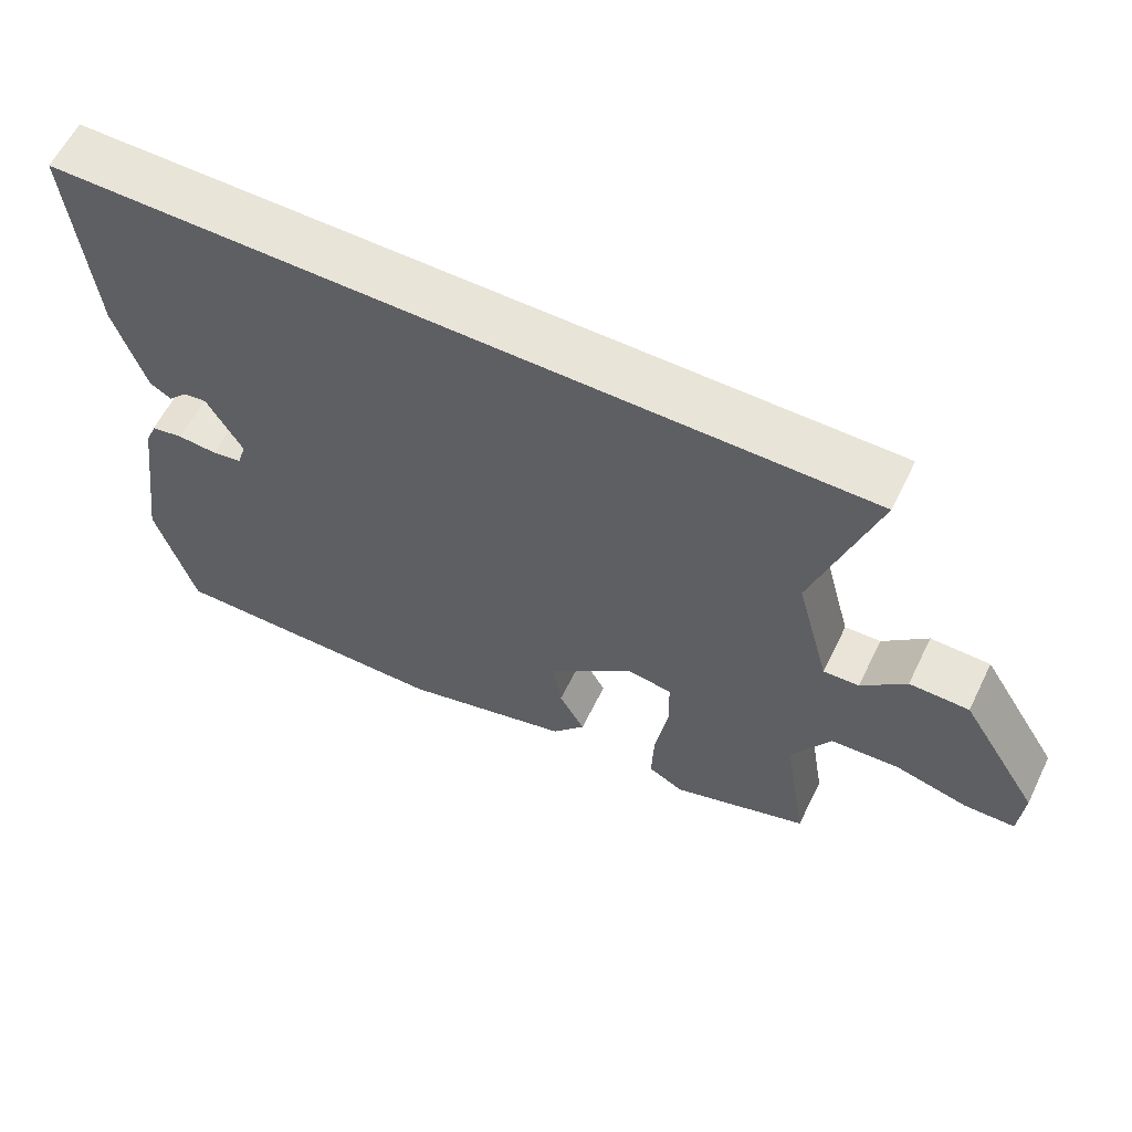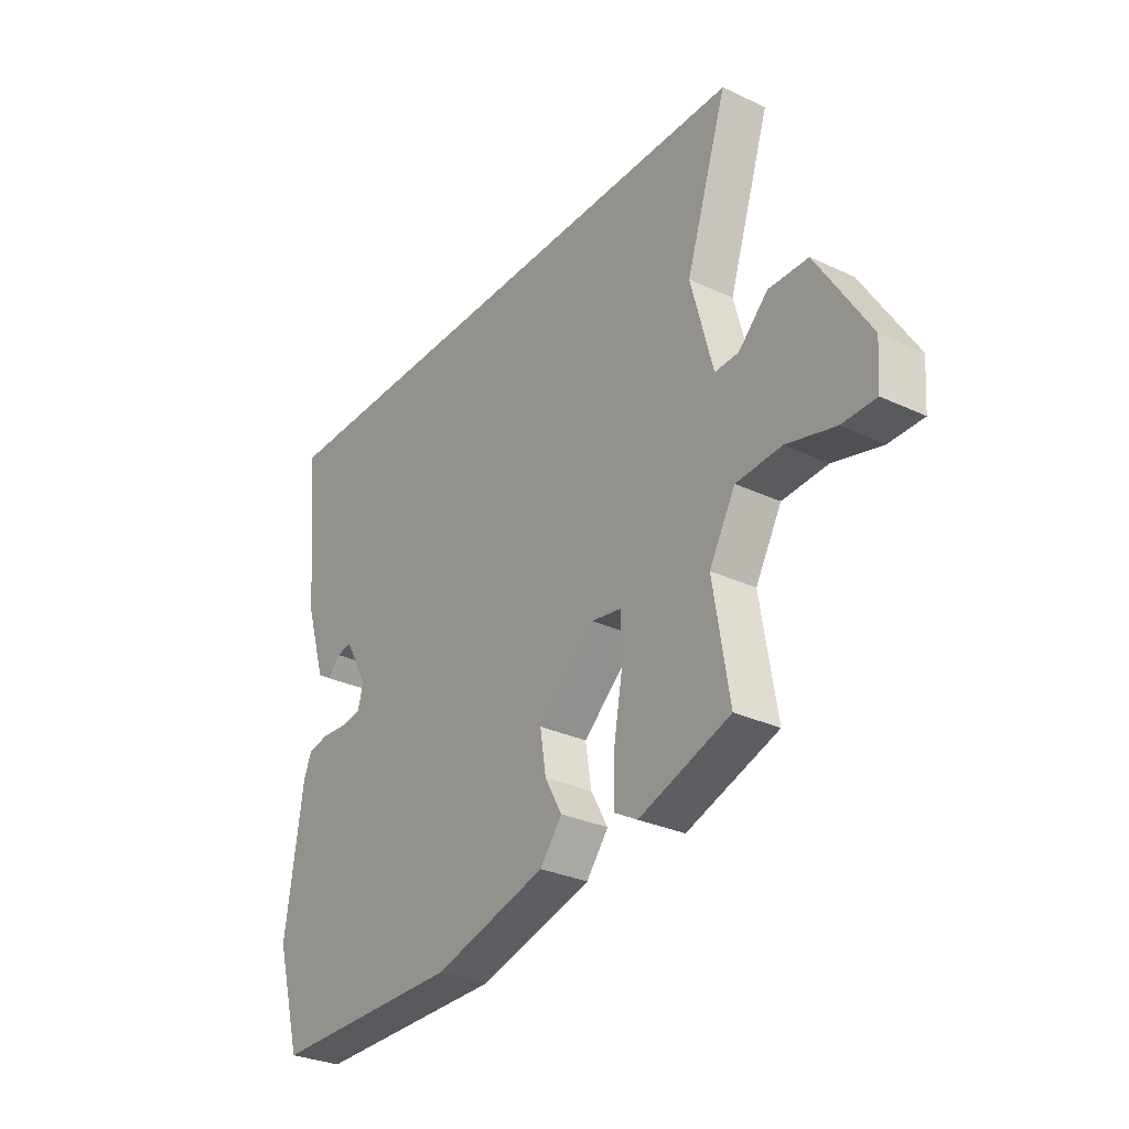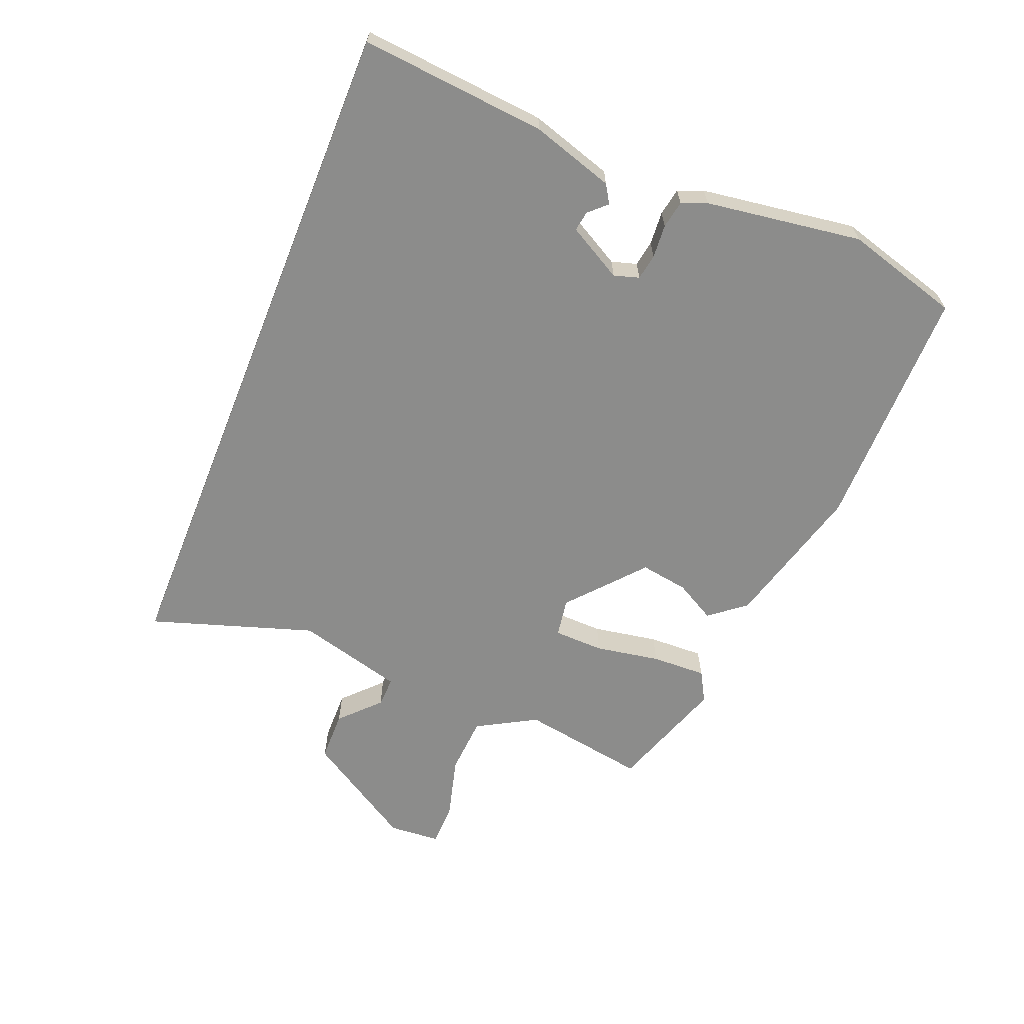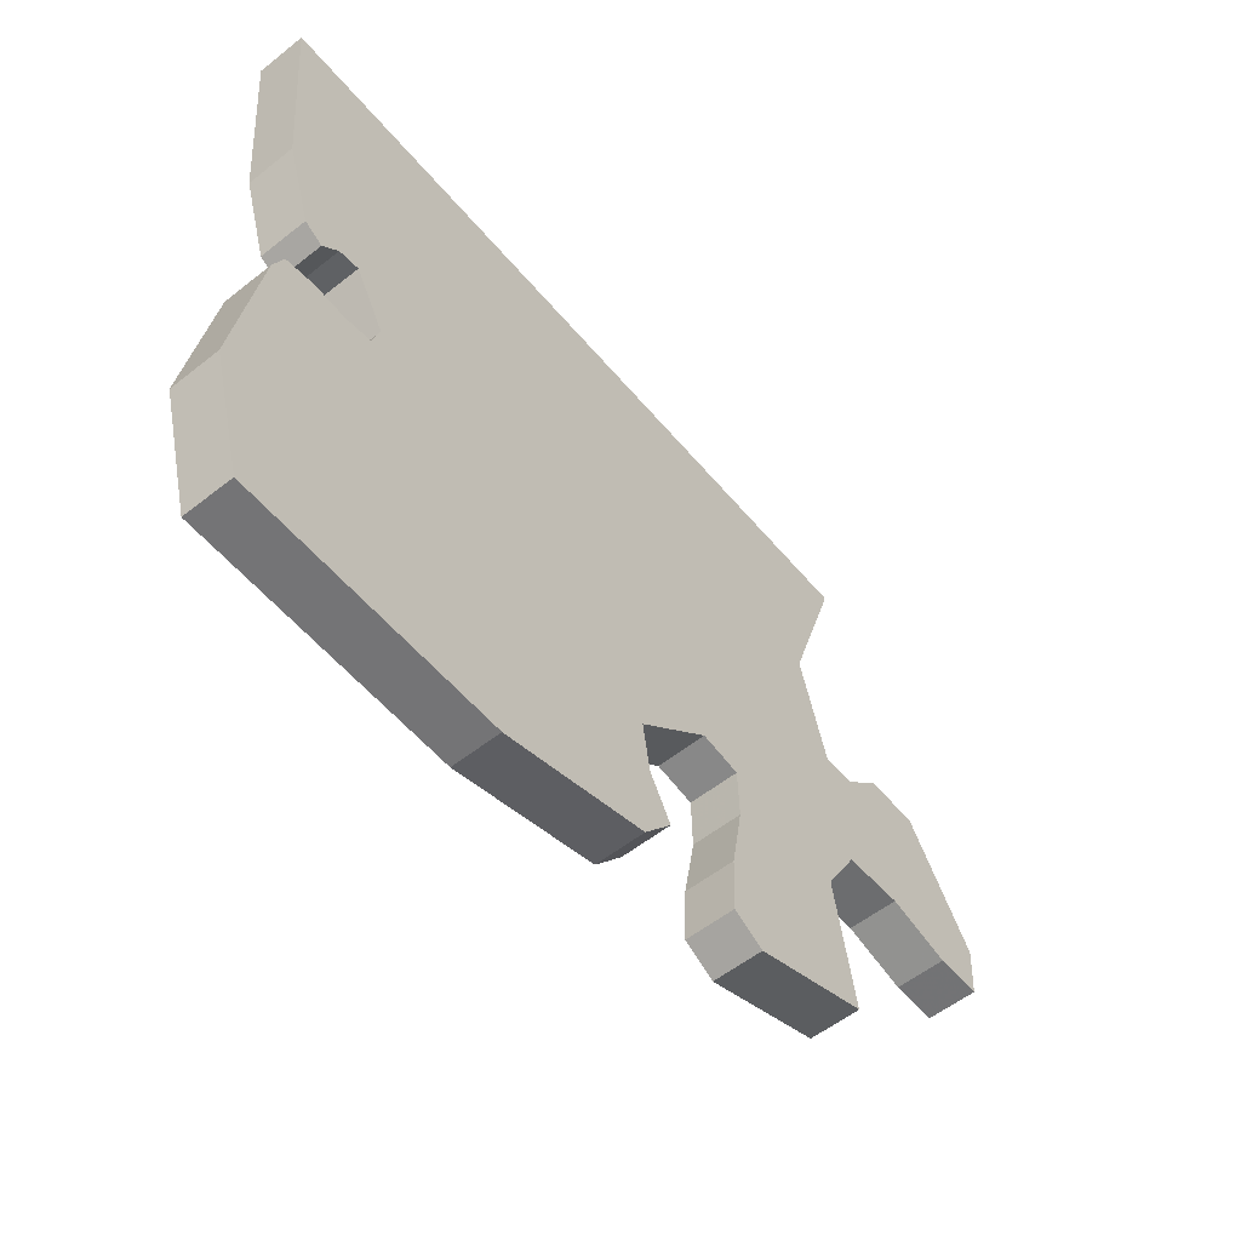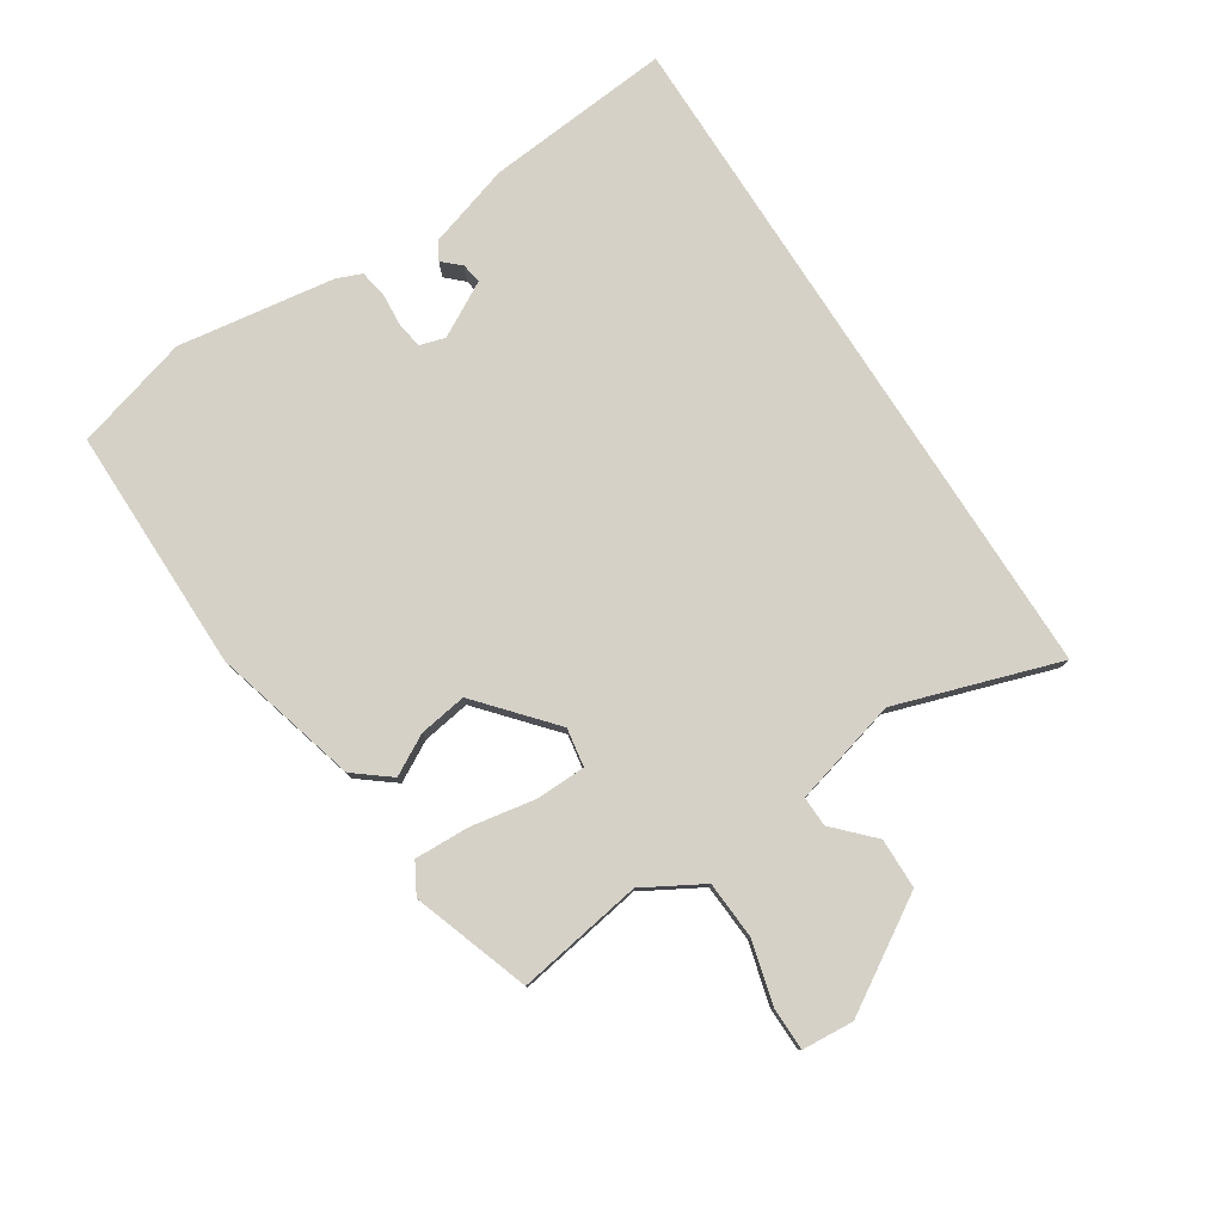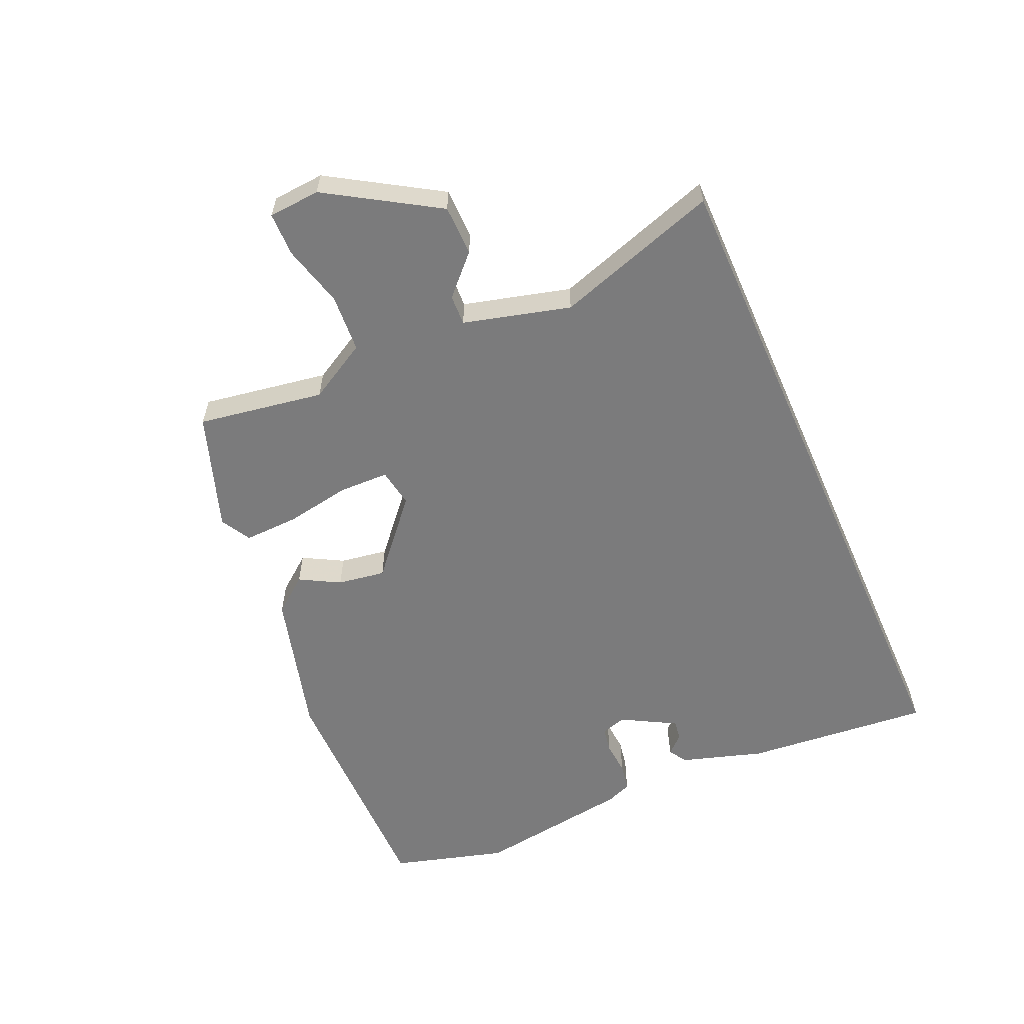
<metadata>
{"format":"obj","ext":"obj","renderer":"f3d","projection":"perspective","resolution":1024,"background":"white","views":[{"elev":60.7,"azim":-153.9,"up":"+Z"},{"elev":-30.0,"azim":-124.4,"up":"+Z"},{"elev":-64.1,"azim":68.1,"up":"+Y"},{"elev":-56.5,"azim":129.5,"up":"+Z"},{"elev":78.9,"azim":-122.6,"up":"+Y"},{"elev":-58.5,"azim":-66.1,"up":"+Y"}]}
</metadata>
<code>
v -0.542 0.07 0.5
v 0.548 0.07 0.5
v 0.521 0.07 0.205
v 0.48 0.07 0.074
v 0.451 0.07 0.056
v 0.425 0.07 0.084
v 0.393 0.07 0.089
v 0.345 0.07 0.003
v 0.357 0.07 -0.037
v 0.398 0.07 -0.044
v 0.451 0.07 -0.04
v 0.495 0.07 -0.048
v 0.511 0.07 -0.088
v 0.547 0.07 -0.337
v 0.495 0.07 -0.519
v 0.106 0.07 -0.517
v -0.124 0.07 -0.454
v -0.169 0.07 -0.397
v -0.134 0.07 -0.334
v -0.122 0.07 -0.258
v -0.238 0.07 -0.157
v -0.299 0.07 -0.167
v -0.301 0.07 -0.246
v -0.283 0.07 -0.349
v -0.28 0.07 -0.436
v -0.328 0.07 -0.463
v -0.513 0.07 -0.399
v -0.48 0.07 -0.199
v -0.533 0.07 -0.105
v -0.625 0.07 -0.099
v -0.723 0.07 -0.125
v -0.792 0.07 -0.124
v -0.798 0.07 -0.042
v -0.691 0.07 0.131
v -0.611 0.07 0.132
v -0.551 0.07 0.074
v -0.503 0.07 0.072
v -0.458 0.07 0.241
v -0.542 0 0.5
v 0.548 0 0.5
v 0.521 0 0.205
v 0.48 0 0.074
v 0.451 0 0.056
v 0.425 0 0.084
v 0.393 0 0.089
v 0.345 0 0.003
v 0.357 0 -0.037
v 0.398 0 -0.044
v 0.451 0 -0.04
v 0.495 0 -0.048
v 0.511 0 -0.088
v 0.547 0 -0.337
v 0.495 0 -0.519
v 0.106 0 -0.517
v -0.124 0 -0.454
v -0.169 0 -0.397
v -0.134 0 -0.334
v -0.122 0 -0.258
v -0.238 0 -0.157
v -0.299 0 -0.167
v -0.301 0 -0.246
v -0.283 0 -0.349
v -0.28 0 -0.436
v -0.328 0 -0.463
v -0.513 0 -0.399
v -0.48 0 -0.199
v -0.533 0 -0.105
v -0.625 0 -0.099
v -0.723 0 -0.125
v -0.792 0 -0.124
v -0.798 0 -0.042
v -0.691 0 0.131
v -0.611 0 0.132
v -0.551 0 0.074
v -0.503 0 0.072
v -0.458 0 0.241
f 34 35 36
f 33 34 36
f 32 33 36
f 31 32 36
f 30 31 36
f 29 30 36 37
f 28 29 37 38
f 26 27 28
f 25 26 28
f 24 25 28
f 23 24 28
f 22 23 28 38
f 17 18 19
f 16 17 19
f 15 16 19
f 14 15 19
f 13 14 19
f 12 13 19
f 11 12 19
f 10 11 19
f 9 10 19 20
f 8 9 20 21
f 4 5 6
f 3 4 6
f 2 3 6
f 2 6 7
f 21 22 38
f 8 21 38
f 7 8 38
f 2 7 38
f 1 2 38
f 74 73 72
f 74 72 71
f 74 71 70
f 74 70 69
f 74 69 68
f 75 74 68 67
f 76 75 67 66
f 66 65 64
f 66 64 63
f 66 63 62
f 66 62 61
f 76 66 61 60
f 57 56 55
f 57 55 54
f 57 54 53
f 57 53 52
f 57 52 51
f 57 51 50
f 57 50 49
f 57 49 48
f 58 57 48 47
f 59 58 47 46
f 44 43 42
f 44 42 41
f 44 41 40
f 45 44 40
f 76 60 59
f 76 59 46
f 76 46 45
f 76 45 40
f 76 40 39
f 1 39 40 2
f 2 40 41 3
f 3 41 42 4
f 4 42 43 5
f 5 43 44 6
f 6 44 45 7
f 7 45 46 8
f 8 46 47 9
f 9 47 48 10
f 10 48 49 11
f 11 49 50 12
f 12 50 51 13
f 13 51 52 14
f 14 52 53 15
f 15 53 54 16
f 16 54 55 17
f 17 55 56 18
f 18 56 57 19
f 19 57 58 20
f 20 58 59 21
f 21 59 60 22
f 22 60 61 23
f 23 61 62 24
f 24 62 63 25
f 25 63 64 26
f 26 64 65 27
f 27 65 66 28
f 28 66 67 29
f 29 67 68 30
f 30 68 69 31
f 31 69 70 32
f 32 70 71 33
f 33 71 72 34
f 34 72 73 35
f 35 73 74 36
f 36 74 75 37
f 37 75 76 38
f 38 76 39 1

</code>
